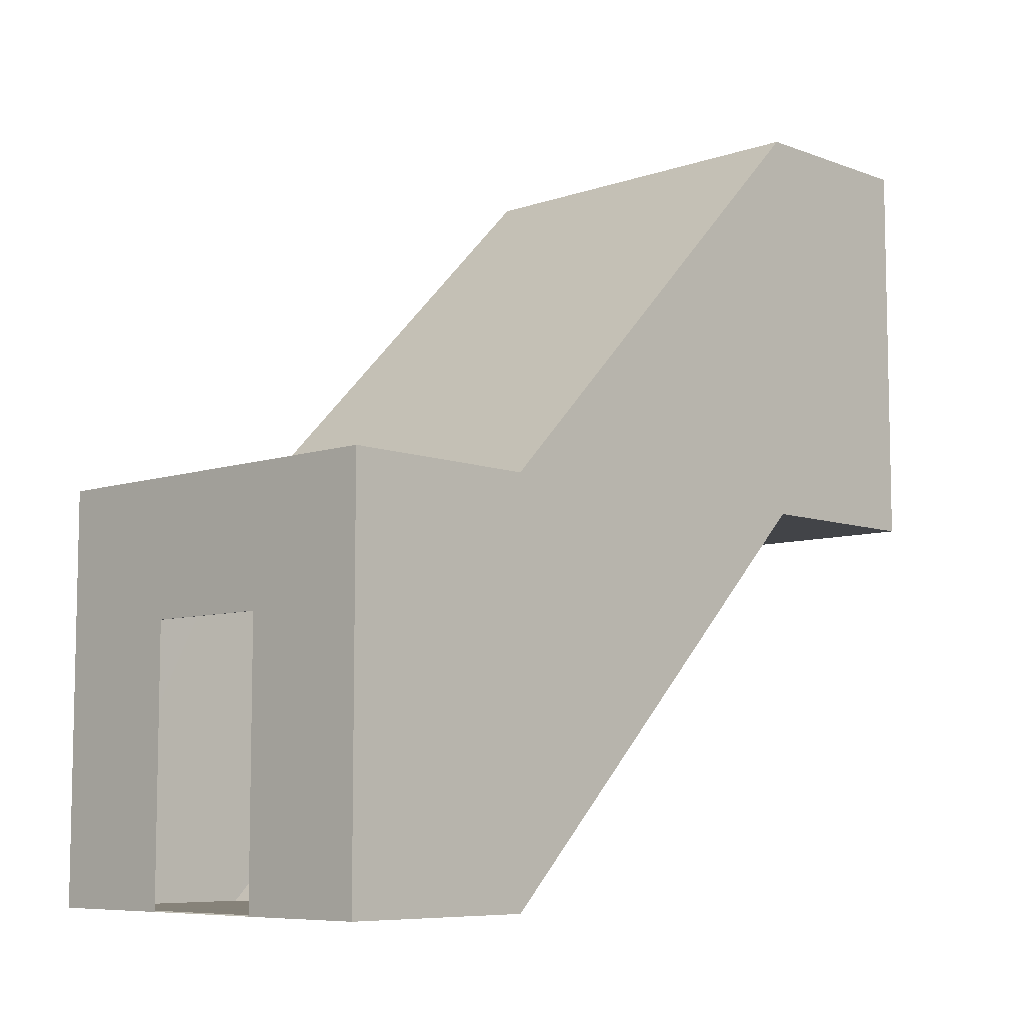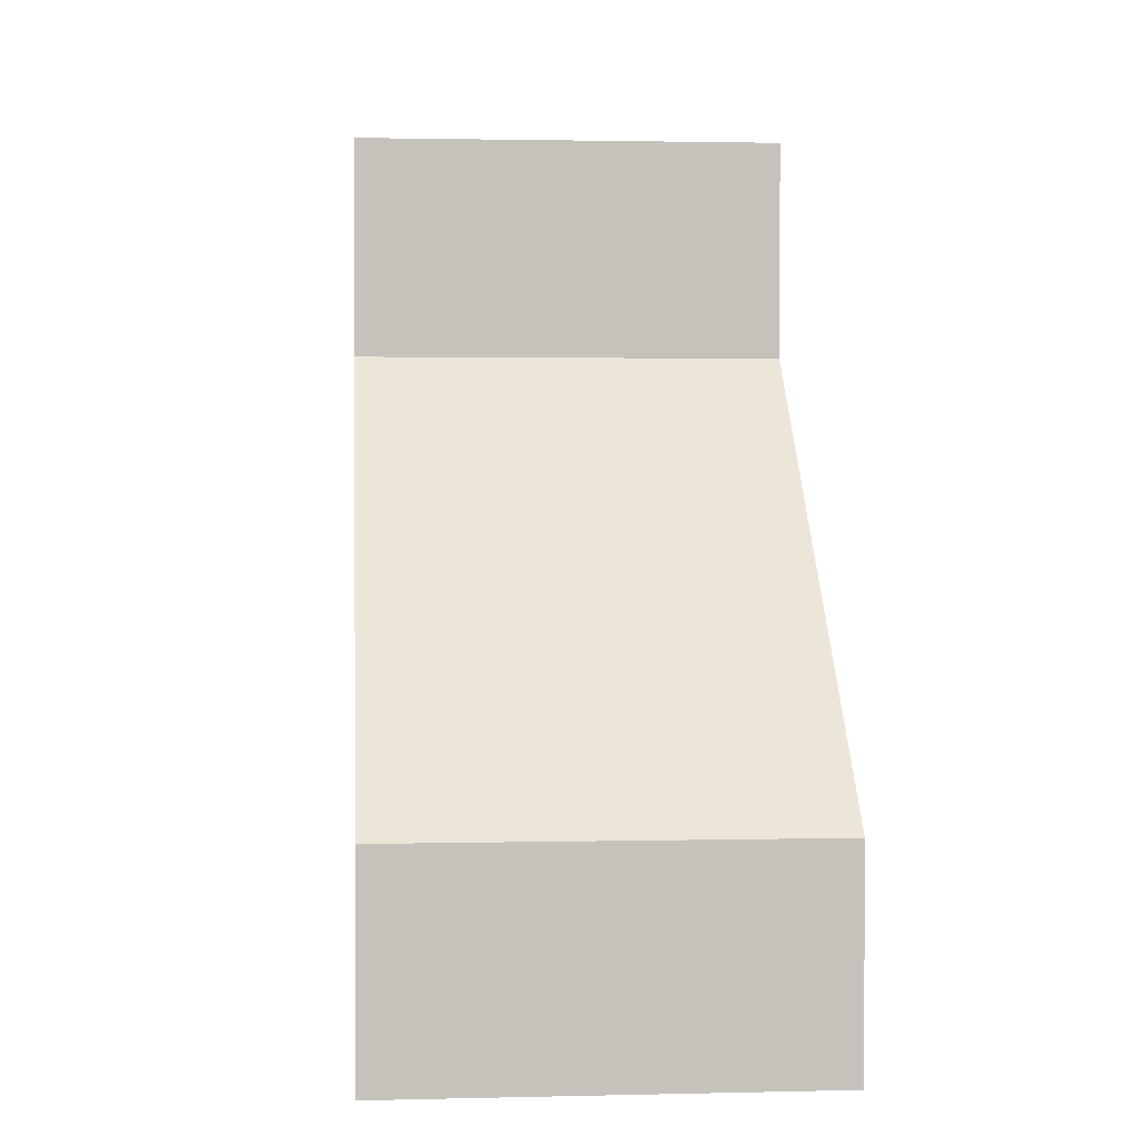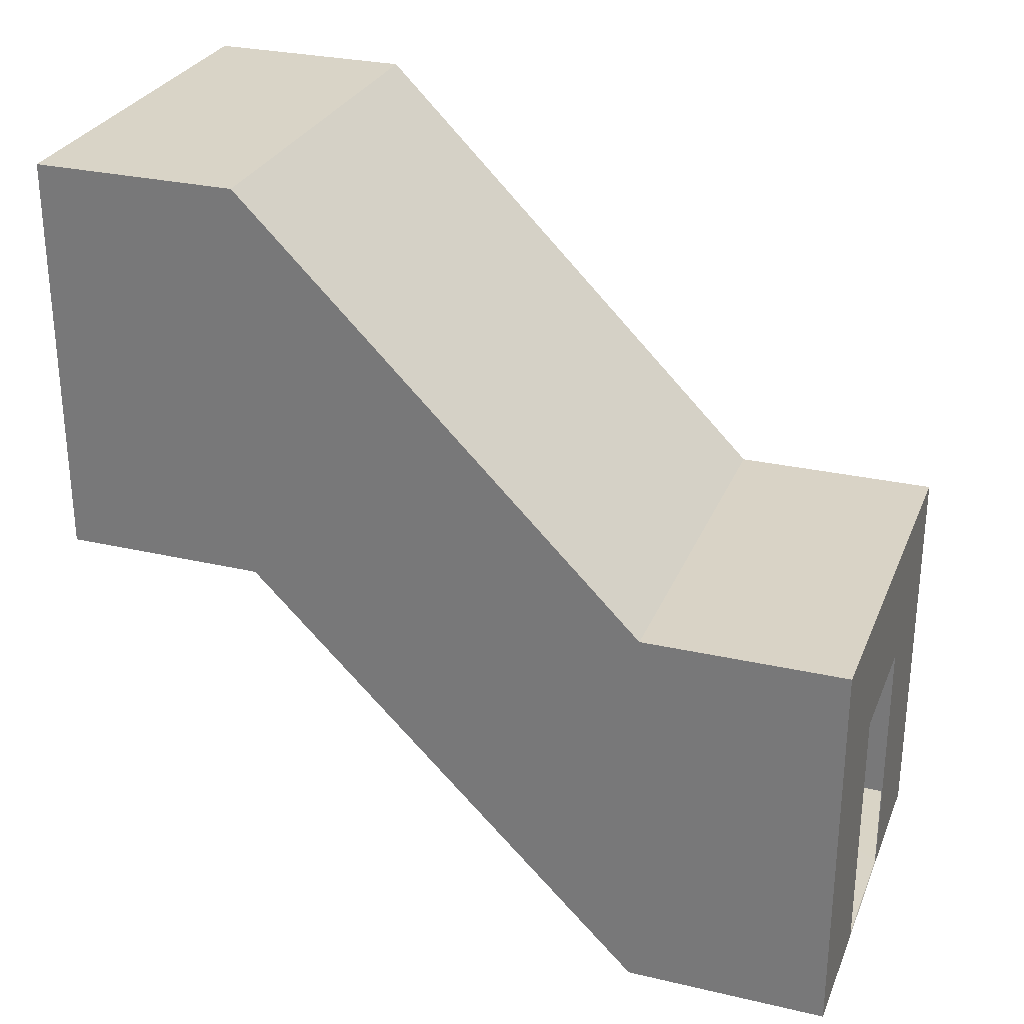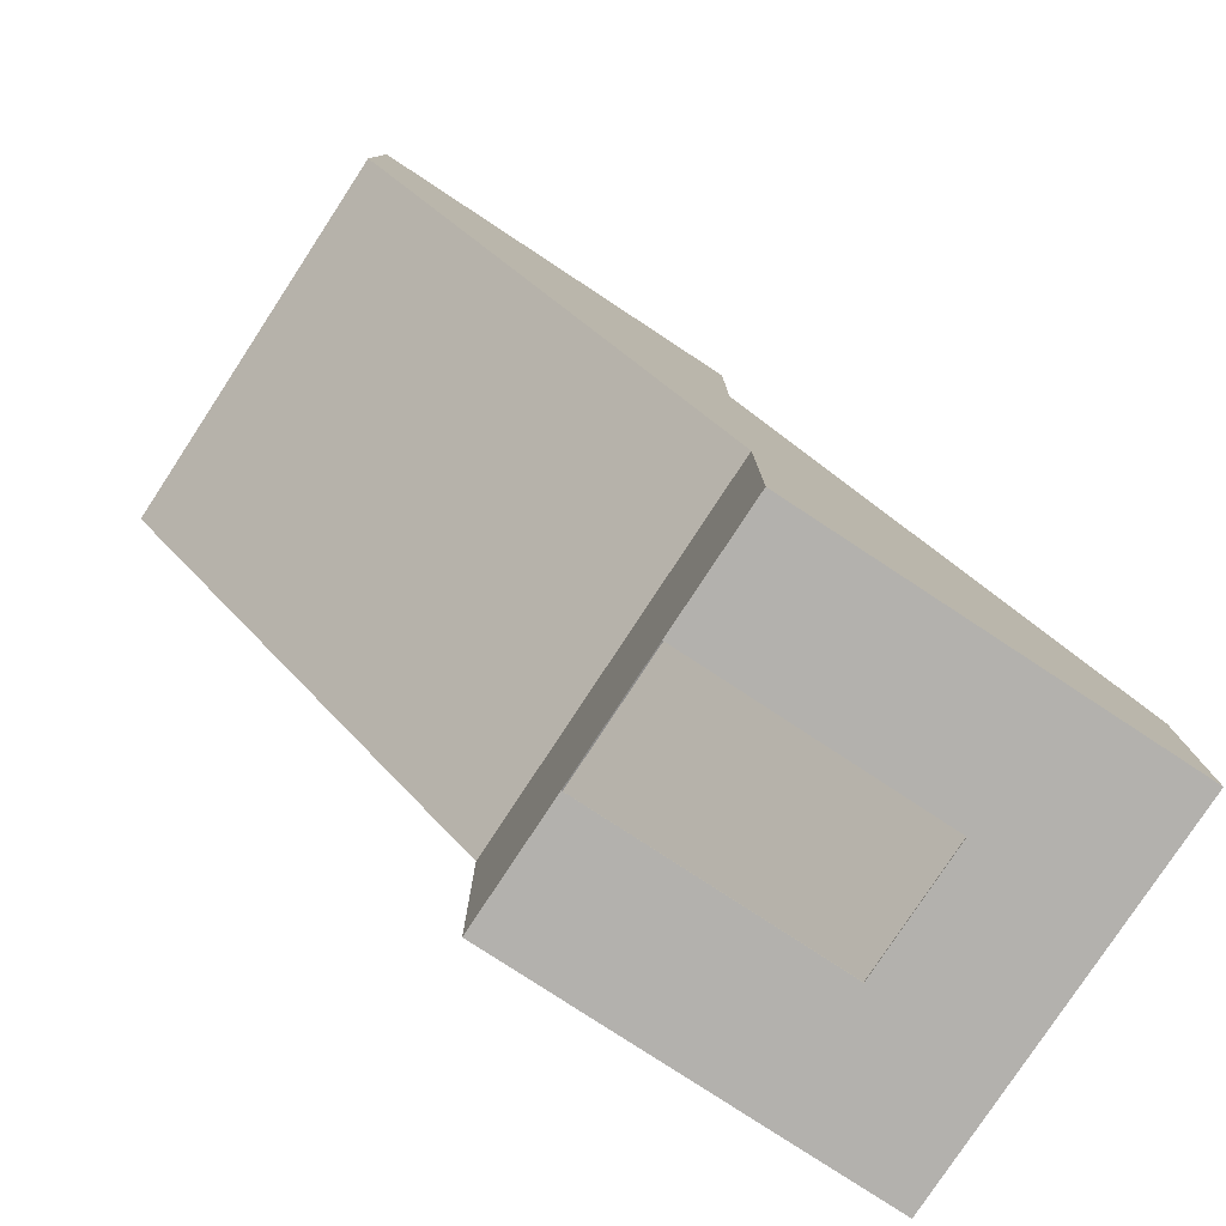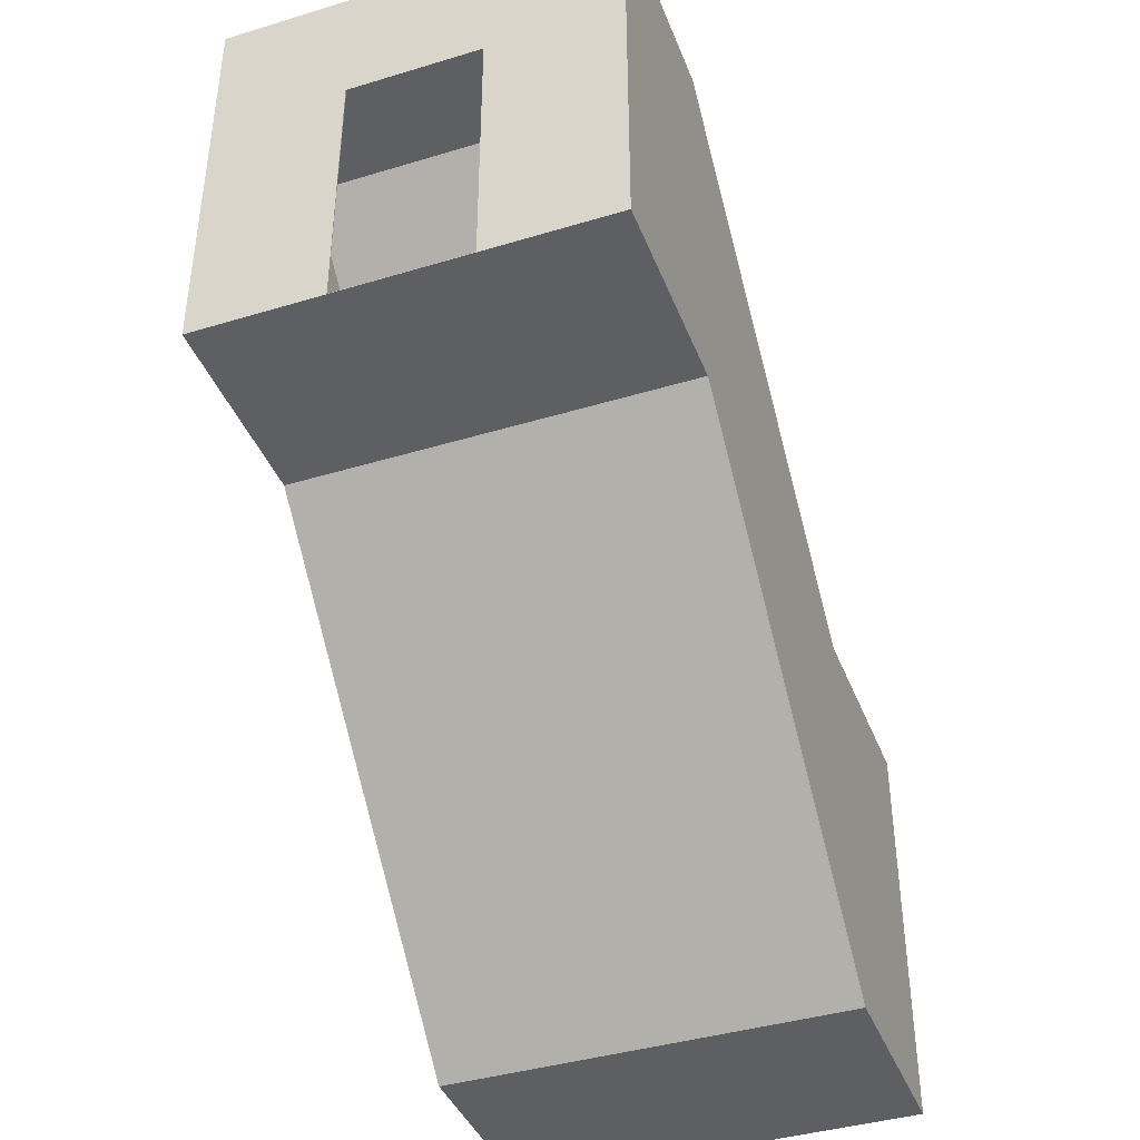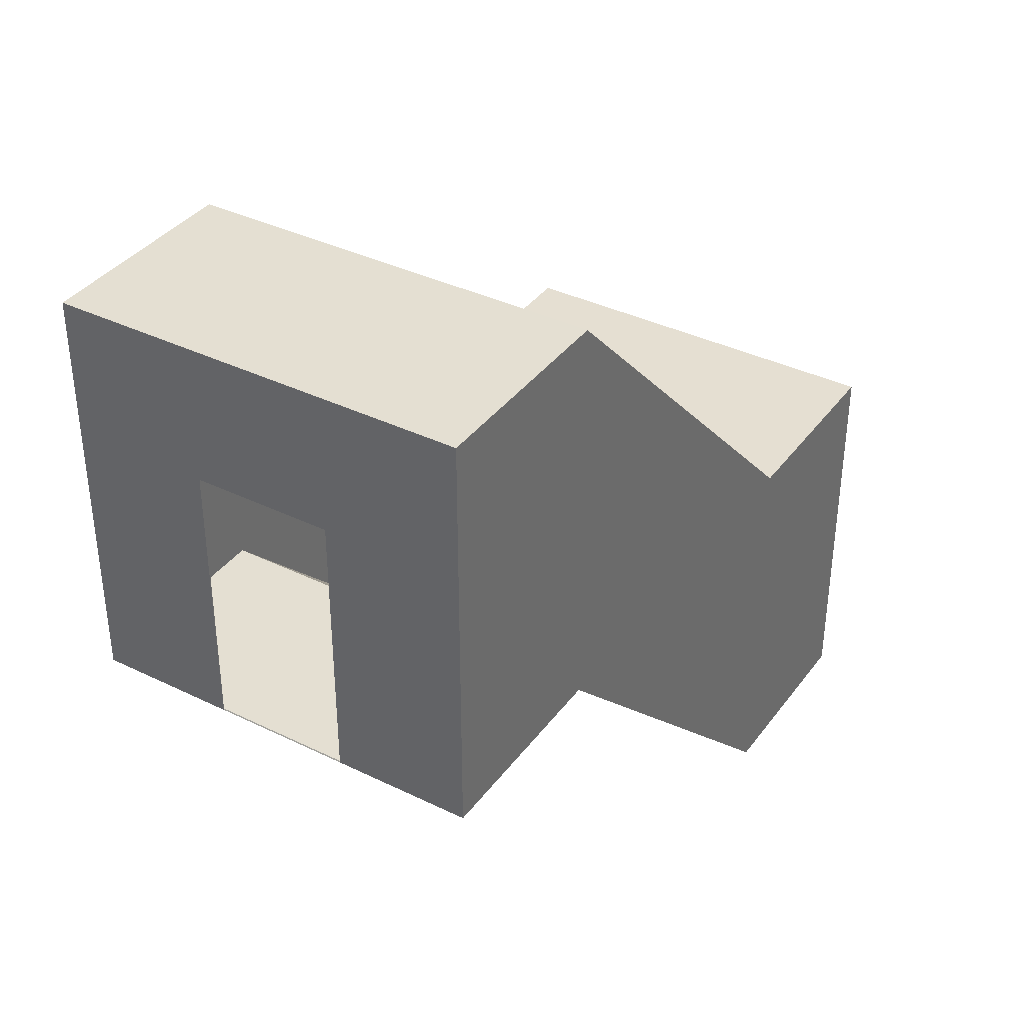
<metadata>
{"format":"obj","ext":"obj","renderer":"f3d","projection":"perspective","resolution":1024,"background":"white","views":[{"elev":-7.7,"azim":43.8,"up":"+Y"},{"elev":1.8,"azim":175.1,"up":"+Z"},{"elev":28.5,"azim":-70.6,"up":"+Y"},{"elev":-79.2,"azim":56.7,"up":"+Z"},{"elev":-40.6,"azim":-159.7,"up":"+Y"},{"elev":37.2,"azim":-147.9,"up":"+Y"}]}
</metadata>
<code>
o 10_Staircase_Room_(3X6X6)
v 0.003665 2.99 -6.004
v 3.004 2.99 -4.504
v 0.003665 2.99 -4.504
v 1.004 2.99 -6.004
v 2.004 2.99 -6.004
v 3.004 2.99 -6.004
v 0.003665 6 -6.004
v 0.003665 6 -4.504
v 3.004 0 -1.52
v 0.003665 0 -1.52
v 0.003665 0 -0
v 1.004 0 -0
v 2.004 0 0
v 3.004 0 0
v 1.004 4.99 -6.004
v 2.004 4.99 -6.004
v 3.004 6 -6.004
v 0.003665 2.99 -1.52
v 3.004 2.99 -1.52
v 3.004 6 -4.504
v 3.004 3 0
v 2.004 2 -0
v 1.004 2 -0
v 0.003665 3 -0
v 0.009438 2.996 -5.998
v 2.996 2.995 -4.501
v 0.01171 2.995 -4.501
v 1.004 2.999 -5.999
v 2.004 2.999 -5.999
v 2.998 2.996 -5.998
v 0.009438 5.994 -5.998
v 0.009964 5.993 -4.507
v 2.997 0.007172 -1.517
v 0.009966 0.007172 -1.517
v 0.009438 0.005773 -0.005773
v 1.004 0.008944 -0.004472
v 2.004 0.008944 -0.004472
v 2.998 0.005773 -0.005773
v 1.004 4.99 -5.994
v 2.004 4.99 -5.994
v 2.998 5.994 -5.998
v 0.01172 2.985 -1.522
v 2.996 2.985 -1.522
v 2.997 5.993 -4.507
v 2.998 2.994 -0.005756
v 2.004 2 -0.01
v 1.004 2 -0.01
v 0.009435 2.994 -0.005756
f 1 2 3
f 2 1 4
f 2 4 5
f 2 5 6
f 7 3 8
f 3 7 1
f 3 9 10
f 9 3 2
f 9 11 10
f 11 9 12
f 12 9 13
f 13 9 14
f 7 4 1
f 4 7 15
f 15 7 16
f 16 6 5
f 6 16 17
f 17 16 7
f 8 10 18
f 10 8 3
f 2 19 9
f 19 2 20
f 20 18 19
f 18 20 8
f 9 21 14
f 21 9 19
f 14 22 13
f 22 14 21
f 22 21 23
f 23 11 12
f 11 23 24
f 24 23 21
f 18 11 24
f 11 18 10
f 21 18 24
f 18 21 19
f 6 20 2
f 20 6 17
f 20 7 8
f 7 20 17
f 25 27 26
f 26 28 25
f 26 29 28
f 26 30 29
f 31 32 27
f 27 25 31
f 27 34 33
f 33 26 27
f 33 34 35
f 35 36 33
f 36 37 33
f 37 38 33
f 31 25 28
f 28 39 31
f 39 40 31
f 40 29 30
f 30 41 40
f 41 31 40
f 32 42 34
f 34 27 32
f 26 33 43
f 43 44 26
f 44 43 42
f 42 32 44
f 33 38 45
f 45 43 33
f 38 37 46
f 46 45 38
f 46 47 45
f 47 36 35
f 35 48 47
f 48 45 47
f 42 48 35
f 35 34 42
f 45 48 42
f 42 43 45
f 30 26 44
f 44 41 30
f 44 32 31
f 31 41 44
f 5 4 28 29
f 12 13 37 36
f 4 15 39 28
f 15 16 40 39
f 16 5 29 40
f 13 22 46 37
f 22 23 47 46
f 23 12 36 47

</code>
